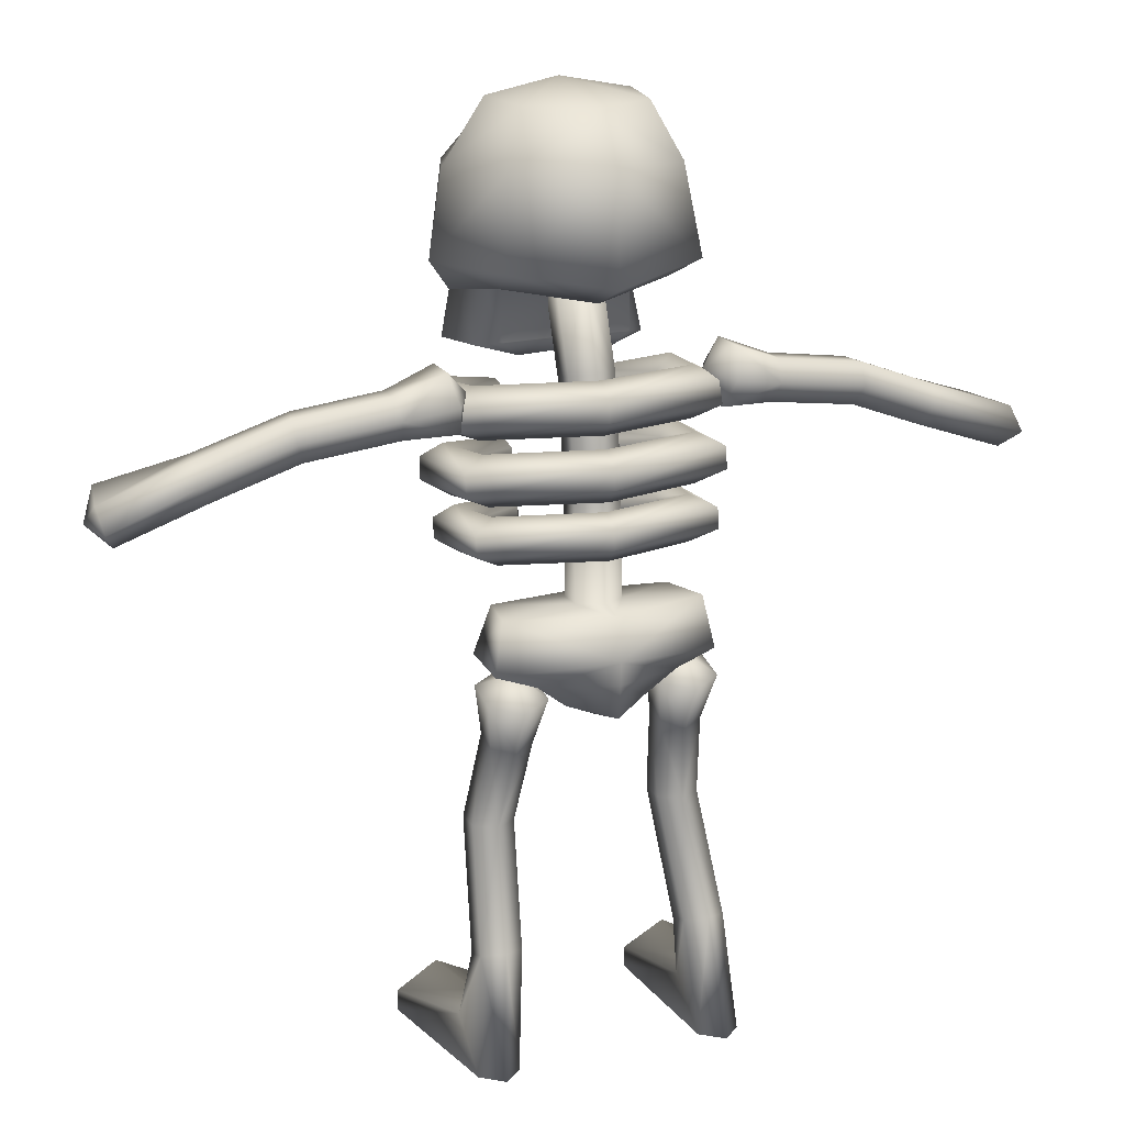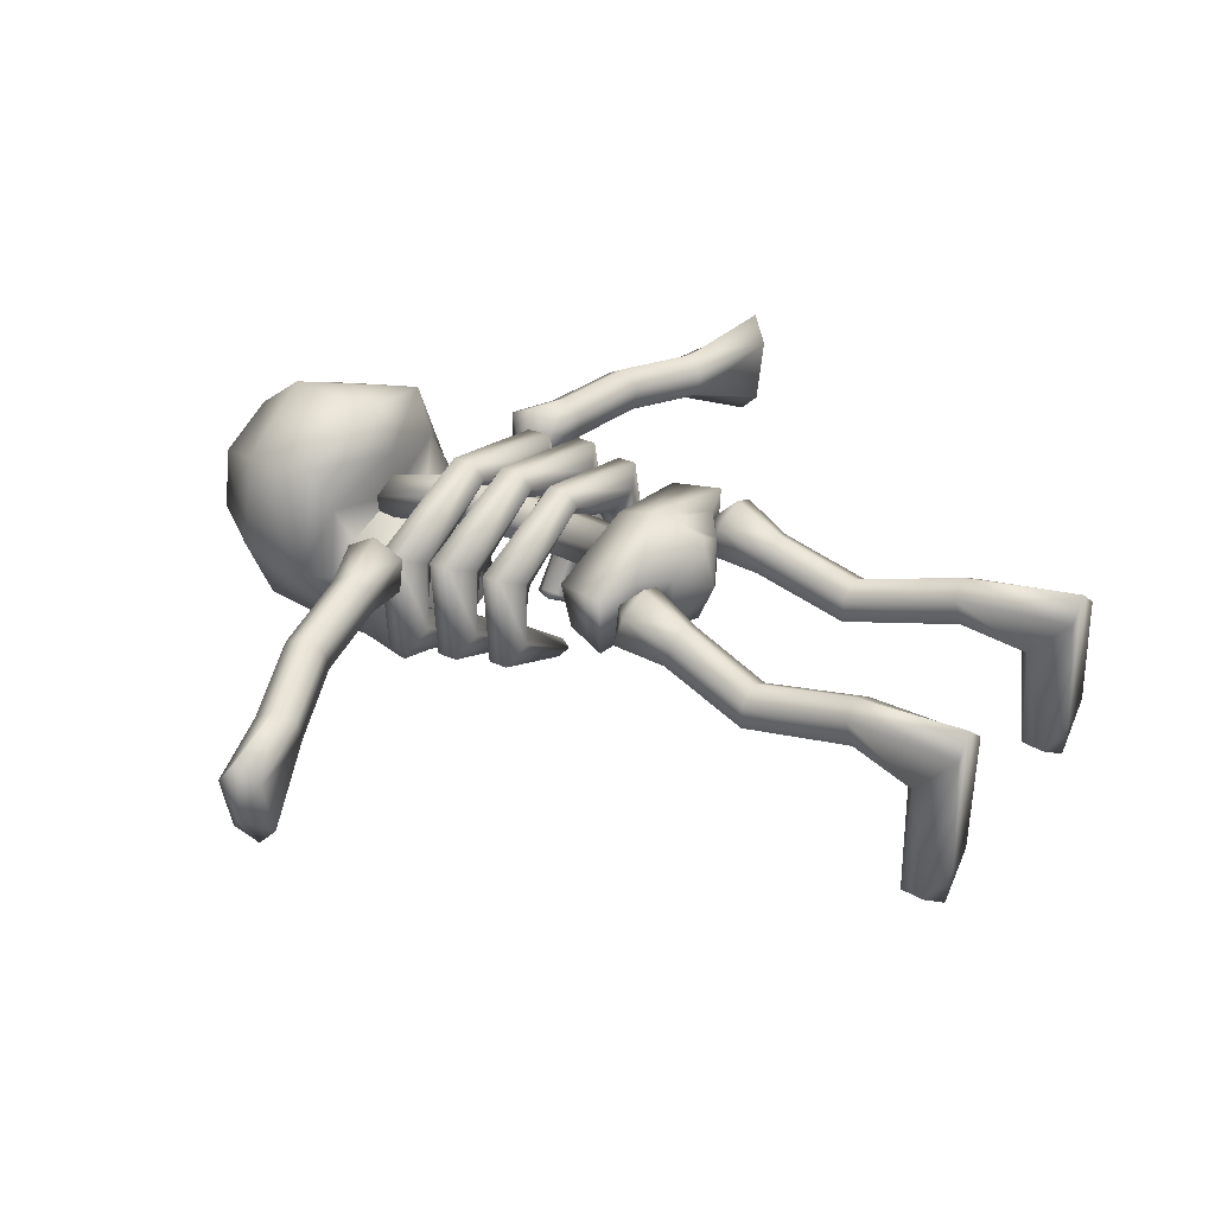
<metadata>
{"format":"obj","ext":"obj","renderer":"f3d","projection":"perspective","resolution":1024,"background":"white","views":[{"elev":18.1,"azim":-22.0,"up":"+Y"},{"elev":38.9,"azim":-56.2,"up":"+Z"}]}
</metadata>
<code>
v 131.5 258.7 24.18
v 149 259.1 16.32
v 131.5 263.5 -2.818
v 152.1 259.5 -2.818
v 145.8 258.5 -12.09
v 131.5 258.7 -17.52
v 144.4 190.6 -5.84
v 144.5 191.2 0.8079
v 131.5 189.3 -14.46
v 131.5 190.6 -3.503
v 145.2 187.4 -29.48
v 152.1 209.9 -3.221
v 151.5 207.7 -31.02
v 162.3 209.7 -2.818
v 131.5 189.4 -33.87
v 152.7 216.2 -30.86
v 167.8 217.6 -2.818
v 131.5 217.7 -39.79
v 131.5 208.5 -41.12
v 149.7 195.4 2.621
v 149.6 210.9 2.624
v 131.5 209.5 9.067
v 131.5 194.8 -0.7635
v 155.5 212.9 16.32
v 158.5 219.6 29.21
v 131.5 241.6 -33.9
v 156 240 -25.69
v 164 241.9 -2.818
v 155.7 243.9 23.17
v 131.5 244.4 37.07
v 131.5 215.2 38.68
v 131.5 208.9 24.78
v 155.5 194 -2.818
v 154.9 190.2 -30.55
v 131.5 191.4 -40.72
v 117.8 187.4 -29.48
v 108.2 190.2 -30.55
v 111.6 207.7 -31.02
v 118.6 190.6 -5.84
v 107.5 194 -2.818
v 111 209.9 -3.221
v 118.6 191.2 0.8079
v 113.4 195.4 2.621
v 113.4 210.9 2.624
v 107.5 212.9 16.32
v 100.7 209.7 -2.818
v 104.5 219.6 29.21
v 107.3 243.9 23.17
v 114 259.1 16.32
v 99.09 241.9 -2.818
v 111 259.5 -2.818
v 95.26 217.6 -2.818
v 117.2 258.5 -12.09
v 107 240 -25.69
v 110.3 216.2 -30.86
v 138.1 213.1 3.132
v 138.1 187.2 13.16
v 131.5 186.1 9.555
v 131.5 212 -0.4757
v 131.5 214.1 6.741
v 138.1 215.1 10.35
v 138.1 189.2 20.38
v 131.5 216.2 13.96
v 131.5 190.3 23.99
v 131.5 160.2 28.37
v 138.1 160.1 24.63
v 138.1 159.8 17.13
v 131.5 159.6 13.38
v 138.1 128.5 18.19
v 131.5 128.4 14.44
v 138.1 128.8 25.69
v 131.5 129 29.43
v 143 102.4 30.5
v 131.5 95.88 23.12
v 143 102.2 14.11
v 131.5 100.2 39.24
v 131.5 100.8 10.2
v 131.5 127.7 36.45
v 131.5 116.5 41.02
v 160.1 128.1 29.13
v 163 113.4 31.32
v 162.1 113.6 12.2
v 157.1 126.9 12.47
v 131.5 114.9 3.574
v 131.5 126.3 7.684
v 142.7 110 13.47
v 131.5 110.3 10.42
v 151.5 109.3 31.86
v 131.5 110.1 40.87
v 124.9 128.5 18.19
v 105.9 126.9 12.47
v 124.9 128.8 25.69
v 103 128.1 29.13
v 120.1 102.4 30.5
v 111.5 109.3 31.86
v 120.3 110 13.47
v 120.1 102.2 14.11
v 100 113.4 31.32
v 100.9 113.6 12.2
v 124.9 159.8 17.13
v 124.9 187.2 13.16
v 124.9 160.1 24.63
v 124.9 189.2 20.38
v 124.9 215.1 10.35
v 124.9 213.1 3.132
v 171.6 175.1 -9.923
v 165 171.8 -3.583
v 144.7 171.4 -21.51
v 142.8 168.6 -17.98
v 169.6 178.1 21.69
v 161.6 173.8 17.37
v 131.5 179.2 32.65
v 131.5 174.9 28.61
v 141.4 171.9 -16.44
v 159.8 175.9 -1.496
v 155.5 177.1 11.09
v 131.5 178.2 21.77
v 144.7 176.7 -22.01
v 171.6 181.6 -10.54
v 131.5 185.7 32.03
v 169.6 184.6 21.07
v 141.4 177.2 -16.94
v 159.8 182.4 -2.113
v 155.5 183.6 10.47
v 131.5 184.6 21.16
v 162.7 188 15.47
v 131.5 189.1 26.55
v 166.1 185.9 -6.996
v 143.3 180.1 -20.05
v 140.6 174.6 -19.05
v 118.3 171.4 -21.51
v 122.4 174.6 -19.05
v 120.2 168.6 -17.98
v 118.3 176.7 -22.01
v 121.6 177.2 -16.94
v 119.8 180.1 -20.05
v 121.6 171.9 -16.44
v 96.95 185.9 -6.996
v 91.46 181.6 -10.54
v 103.3 182.4 -2.113
v 100.4 188 15.47
v 107.5 183.6 10.47
v 93.45 184.6 21.07
v 107.5 177.1 11.09
v 103.3 175.9 -1.496
v 93.45 178.1 21.69
v 91.46 175.1 -9.923
v 101.4 173.8 17.37
v 98.01 171.8 -3.583
v 170.3 158.1 -5.112
v 164 154.9 1.028
v 144.4 156.3 -17.27
v 142.6 153.6 -13.85
v 168.4 161.1 25.5
v 160.7 156.9 21.31
v 131.5 162.1 36.11
v 131.5 157.9 32.2
v 141.2 156.8 -12.36
v 158.9 158.9 3.048
v 154.8 160.1 15.23
v 131.5 161.1 25.58
v 144.4 161.4 -17.75
v 170.3 164.4 -5.709
v 131.5 168.3 35.51
v 168.4 167.3 24.9
v 141.2 161.9 -12.85
v 158.9 165.2 2.451
v 154.8 166.4 14.63
v 131.5 167.3 24.98
v 161.7 170.6 19.47
v 131.5 171.6 30.21
v 165 168.5 -2.277
v 143 164.7 -15.86
v 140.3 159.2 -14.85
v 121.9 161.9 -12.85
v 122.7 159.2 -14.85
v 120.1 164.7 -15.86
v 121.9 156.8 -12.36
v 118.6 156.3 -17.27
v 120.5 153.6 -13.85
v 118.6 161.4 -17.75
v 98.04 168.5 -2.277
v 92.73 164.4 -5.709
v 104.2 165.2 2.451
v 101.4 170.6 19.47
v 108.3 166.4 14.63
v 94.66 167.3 24.9
v 108.3 160.1 15.23
v 104.2 158.9 3.048
v 94.66 161.1 25.5
v 92.73 158.1 -5.112
v 102.3 156.9 21.31
v 99.07 154.9 1.028
v 167.7 142.2 -2.393
v 161.8 139.2 3.331
v 143.7 140.9 -14.37
v 141.9 138.3 -11.18
v 165.9 144.9 26.15
v 158.7 141 22.25
v 131.5 145.9 36.04
v 131.5 142 32.4
v 140.7 141.3 -9.793
v 157 142.9 5.216
v 153.2 144 16.58
v 131.5 144.9 26.23
v 143.7 145.6 -14.82
v 167.7 148.1 -2.951
v 131.5 151.7 35.49
v 165.9 150.8 25.59
v 140.7 146.1 -10.25
v 157 148.8 4.658
v 153.2 149.9 16.02
v 131.5 150.8 25.67
v 159.6 153.8 20.53
v 131.5 154.8 30.54
v 162.7 151.9 0.2497
v 142.3 148.7 -13.05
v 139.7 143.2 -12.06
v 122.4 146.1 -10.25
v 123.3 143.2 -12.06
v 120.7 148.7 -13.05
v 122.4 141.3 -9.793
v 119.4 140.9 -14.37
v 121.1 138.3 -11.18
v 119.4 145.6 -14.82
v 100.3 151.9 0.2497
v 95.35 148.1 -2.951
v 106 148.8 4.658
v 103.4 153.8 20.53
v 109.8 149.9 16.02
v 97.15 150.8 25.59
v 109.8 144 16.58
v 106 142.9 5.216
v 97.15 144.9 26.15
v 95.35 142.2 -2.393
v 104.3 141 22.25
v 101.3 139.2 3.331
v 7.842 160.9 -11.04
v 4.74 166.5 -5.118
v 30.21 169.5 2.374
v 27.58 175.1 5.735
v 8.619 155.3 -4.4
v 31.46 163.8 6.453
v 1.229 166.5 13.85
v 26.2 175.1 13.17
v 1.769 160.9 21.77
v 27.45 169.5 17.25
v 5.108 155.3 14.57
v 30.08 163.8 13.89
v 54.97 173 10.8
v 54.51 178.9 6.871
v 53.6 173 18.24
v 51.75 178.9 21.75
v 51.29 184.7 17.82
v 52.66 184.7 10.38
v 77.2 188.5 12.9
v 78.37 182.7 9.112
v 79.55 176.8 12.9
v 77.2 188.5 20.46
v 78.37 182.7 24.24
v 79.55 176.8 20.46
v 98.3 186.7 16.68
v 94.55 177.3 11.3
v 92.89 185.6 5.929
v 94.55 177.3 22.05
v 92.89 185.6 27.43
v 91.22 193.9 22.05
v 91.22 193.9 11.3
v 0 159.2 4.477
v 108.7 8.303 -7.953
v 96.36 14.28 -9.143
v 98.74 15.94 14.85
v 104.7 11.99 19.86
v 108.7 2 -8.257
v 104.7 0.09231 35.05
v 97.05 0 -7.653
v 98.74 0.5461 41.12
v 92.78 0.1241 35.08
v 83.95 2.015 -6.95
v 92.78 12.02 19.89
v 83.95 8.318 -6.646
v 95.57 31.32 23.02
v 101.5 30.14 19.42
v 107.5 31.28 23.03
v 95.57 33.64 30.22
v 101.5 34.78 33.83
v 107.5 33.6 30.23
v 110.2 66.17 9.989
v 104.2 66.16 6.206
v 110.2 66.22 17.55
v 104.2 66.26 21.34
v 98.26 66.26 17.55
v 98.26 66.21 9.989
v 106.9 93.71 13.77
v 101 92.79 17.44
v 112.9 92.75 17.43
v 101 90.91 24.77
v 106.9 89.95 28.43
v 112.9 90.87 24.76
v 107 111.5 26.14
v 115.4 107.5 19.56
v 107 108.8 14.36
v 115.4 104.8 29.97
v 107 103.5 35.19
v 98.5 104.9 29.99
v 98.5 107.5 19.58
v 96.34 0.864 -17.93
v 255.2 160.9 -11.04
v 232.8 169.5 2.374
v 258.3 166.5 -5.118
v 235.5 175.1 5.735
v 254.4 155.3 -4.4
v 231.6 163.8 6.453
v 261.8 166.5 13.85
v 236.8 175.1 13.17
v 235.6 169.5 17.25
v 261.3 160.9 21.77
v 257.9 155.3 14.57
v 233 163.8 13.89
v 208.1 173 10.8
v 208.5 178.9 6.871
v 209.4 173 18.24
v 211.3 178.9 21.75
v 211.8 184.7 17.82
v 210.4 184.7 10.38
v 184.7 182.7 9.112
v 185.8 188.5 12.9
v 183.5 176.8 12.9
v 185.8 188.5 20.46
v 184.7 182.7 24.24
v 183.5 176.8 20.46
v 168.5 177.3 11.3
v 164.7 186.7 16.68
v 170.2 185.6 5.929
v 168.5 177.3 22.05
v 170.2 185.6 27.43
v 171.8 193.9 22.05
v 171.8 193.9 11.3
v 263 159.2 4.477
v 158.3 11.99 19.86
v 164.3 15.94 14.85
v 154.3 8.303 -7.953
v 166.7 14.28 -9.143
v 154.3 2 -8.257
v 158.3 0.09231 35.05
v 166 0 -7.653
v 164.3 0.5461 41.12
v 179.1 2.015 -6.95
v 170.3 0.1241 35.08
v 179.1 8.318 -6.646
v 170.3 12.02 19.89
v 161.5 30.14 19.42
v 167.5 31.32 23.02
v 155.5 31.28 23.03
v 167.5 33.64 30.22
v 161.5 34.78 33.83
v 155.5 33.6 30.23
v 152.9 66.17 9.989
v 158.8 66.16 6.206
v 152.9 66.22 17.55
v 158.8 66.26 21.34
v 164.8 66.26 17.55
v 164.8 66.21 9.989
v 156.1 93.71 13.77
v 162.1 92.79 17.44
v 150.2 92.75 17.43
v 162.1 90.91 24.77
v 156.1 89.95 28.43
v 150.2 90.87 24.76
v 147.6 107.5 19.56
v 156.1 111.5 26.14
v 156.1 108.8 14.36
v 147.6 104.8 29.97
v 156.1 103.5 35.19
v 164.5 104.9 29.99
v 164.5 107.5 19.58
v 166.7 0.864 -17.93
f 1 2 3
f 2 4 3
f 4 5 3
f 5 6 3
f 7 8 9
f 8 10 9
f 9 11 7
f 12 13 14
f 15 11 9
f 13 16 14
f 17 14 16
f 16 13 18
f 19 18 13
f 20 21 22
f 22 23 20
f 14 17 24
f 25 24 17
f 6 5 26
f 27 26 5
f 18 26 16
f 27 16 26
f 16 27 17
f 28 17 27
f 5 4 28
f 28 27 5
f 17 28 29
f 29 25 17
f 4 2 28
f 29 28 2
f 2 1 29
f 30 29 1
f 29 30 25
f 31 25 30
f 25 31 32
f 32 24 25
f 21 24 22
f 32 22 24
f 33 12 20
f 21 20 12
f 24 21 14
f 12 14 21
f 33 20 8
f 8 7 33
f 20 23 8
f 10 8 23
f 12 33 13
f 34 13 33
f 33 7 34
f 11 34 7
f 13 34 35
f 35 19 13
f 34 11 35
f 15 35 11
f 35 15 36
f 36 37 35
f 35 37 38
f 38 19 35
f 36 39 37
f 40 37 39
f 37 40 38
f 41 38 40
f 10 23 42
f 43 42 23
f 42 43 40
f 40 39 42
f 44 45 46
f 46 41 44
f 44 41 43
f 40 43 41
f 32 45 22
f 44 22 45
f 32 31 47
f 47 45 32
f 31 30 47
f 48 47 30
f 30 1 48
f 49 48 1
f 48 49 50
f 51 50 49
f 48 50 52
f 52 47 48
f 50 51 53
f 53 54 50
f 50 54 52
f 55 52 54
f 54 26 55
f 18 55 26
f 54 53 26
f 6 26 53
f 47 52 45
f 46 45 52
f 22 44 43
f 43 23 22
f 19 38 18
f 55 18 38
f 52 55 46
f 38 46 55
f 36 15 9
f 38 41 46
f 36 9 39
f 10 42 9
f 42 39 9
f 6 53 3
f 53 51 3
f 51 49 3
f 49 1 3
f 56 57 58
f 58 59 56
f 59 60 56
f 61 62 57
f 57 56 61
f 56 60 61
f 63 64 62
f 62 61 63
f 61 60 63
f 64 65 62
f 66 62 65
f 62 66 57
f 67 57 66
f 68 67 69
f 69 70 68
f 67 66 71
f 71 69 67
f 66 65 72
f 72 71 66
f 58 57 67
f 67 68 58
f 73 74 75
f 74 73 76
f 74 77 75
f 78 79 80
f 81 80 79
f 80 81 82
f 82 83 80
f 83 82 84
f 84 85 83
f 82 86 84
f 87 84 86
f 82 81 88
f 88 86 82
f 81 79 88
f 89 88 79
f 87 86 75
f 75 77 87
f 86 88 73
f 73 75 86
f 88 89 73
f 76 73 89
f 80 71 78
f 72 78 71
f 85 70 69
f 69 83 85
f 80 83 71
f 69 71 83
f 90 91 92
f 93 92 91
f 90 70 85
f 85 91 90
f 78 72 92
f 92 93 78
f 76 89 94
f 95 94 89
f 94 95 96
f 96 97 94
f 97 96 87
f 87 77 97
f 89 79 95
f 98 95 79
f 95 98 99
f 99 96 95
f 96 99 84
f 84 87 96
f 84 99 91
f 91 85 84
f 99 98 93
f 93 91 99
f 98 79 93
f 78 93 79
f 77 74 97
f 94 74 76
f 74 94 97
f 100 101 58
f 58 68 100
f 72 65 102
f 102 92 72
f 92 102 100
f 100 90 92
f 90 100 68
f 68 70 90
f 100 102 101
f 103 101 102
f 102 65 103
f 64 103 65
f 60 104 63
f 103 64 63
f 63 104 103
f 60 105 104
f 101 103 104
f 104 105 101
f 60 59 105
f 58 101 105
f 105 59 58
f 106 107 108
f 109 108 107
f 107 106 110
f 110 111 107
f 111 110 112
f 112 113 111
f 114 109 115
f 107 115 109
f 115 107 111
f 111 116 115
f 116 111 113
f 113 117 116
f 118 119 106
f 106 108 118
f 120 112 110
f 110 121 120
f 119 121 106
f 110 106 121
f 122 114 115
f 115 123 122
f 123 115 124
f 116 124 115
f 125 124 117
f 116 117 124
f 126 124 127
f 125 127 124
f 121 126 120
f 127 120 126
f 119 128 121
f 126 121 128
f 124 126 123
f 128 123 126
f 129 122 123
f 123 128 129
f 119 118 128
f 129 128 118
f 129 118 130
f 109 114 130
f 130 114 122
f 130 122 129
f 130 118 108
f 130 108 109
f 131 132 133
f 134 132 131
f 135 132 136
f 137 132 135
f 137 133 132
f 134 136 132
f 136 134 138
f 139 138 134
f 140 135 136
f 136 138 140
f 141 142 140
f 140 138 141
f 143 141 138
f 138 139 143
f 141 143 120
f 120 127 141
f 142 141 127
f 127 125 142
f 144 142 117
f 125 117 142
f 144 145 142
f 140 142 145
f 145 137 135
f 135 140 145
f 146 143 147
f 139 147 143
f 146 112 120
f 120 143 146
f 147 139 134
f 134 131 147
f 148 144 113
f 117 113 144
f 149 145 148
f 144 148 145
f 149 133 145
f 137 145 133
f 146 148 112
f 113 112 148
f 147 149 146
f 148 146 149
f 149 147 131
f 131 133 149
f 150 151 152
f 153 152 151
f 151 150 154
f 154 155 151
f 155 154 156
f 156 157 155
f 158 153 159
f 151 159 153
f 159 151 155
f 155 160 159
f 160 155 157
f 157 161 160
f 162 163 150
f 150 152 162
f 164 156 165
f 154 165 156
f 163 165 154
f 154 150 163
f 166 158 159
f 159 167 166
f 167 159 168
f 160 168 159
f 169 168 161
f 160 161 168
f 170 168 171
f 169 171 168
f 165 170 164
f 171 164 170
f 163 172 165
f 170 165 172
f 168 170 167
f 172 167 170
f 173 166 167
f 167 172 173
f 163 162 172
f 173 172 162
f 173 162 174
f 153 158 174
f 174 162 152
f 174 152 153
f 174 158 166
f 174 166 173
f 175 176 177
f 178 176 175
f 179 176 180
f 181 176 179
f 178 180 176
f 181 177 176
f 177 181 182
f 183 182 181
f 184 175 177
f 177 182 184
f 185 186 184
f 184 182 185
f 187 185 182
f 182 183 187
f 185 187 164
f 164 171 185
f 186 185 171
f 171 169 186
f 188 186 161
f 169 161 186
f 188 189 186
f 184 186 189
f 189 178 175
f 175 184 189
f 190 187 183
f 183 191 190
f 190 156 164
f 164 187 190
f 191 183 181
f 181 179 191
f 192 188 157
f 161 157 188
f 193 189 192
f 188 192 189
f 193 180 189
f 178 189 180
f 190 192 156
f 157 156 192
f 191 193 190
f 192 190 193
f 193 191 179
f 179 180 193
f 194 195 196
f 197 196 195
f 195 194 198
f 198 199 195
f 199 198 200
f 200 201 199
f 202 197 203
f 195 203 197
f 203 195 199
f 199 204 203
f 204 199 201
f 201 205 204
f 206 207 194
f 194 196 206
f 208 200 198
f 198 209 208
f 207 209 198
f 198 194 207
f 210 202 203
f 203 211 210
f 211 203 212
f 204 212 203
f 213 212 204
f 204 205 213
f 214 212 215
f 213 215 212
f 209 214 208
f 215 208 214
f 207 216 209
f 214 209 216
f 212 214 211
f 216 211 214
f 217 210 211
f 211 216 217
f 207 206 216
f 217 216 206
f 217 206 218
f 197 202 218
f 218 206 196
f 218 196 197
f 218 202 210
f 218 210 217
f 219 220 221
f 222 220 219
f 223 220 224
f 225 220 223
f 222 224 220
f 225 221 220
f 221 225 226
f 227 226 225
f 228 219 221
f 221 226 228
f 229 230 228
f 228 226 229
f 231 229 226
f 226 227 231
f 229 231 208
f 208 215 229
f 230 229 215
f 215 213 230
f 232 230 213
f 213 205 232
f 232 233 230
f 228 230 233
f 233 222 219
f 219 228 233
f 234 231 235
f 227 235 231
f 234 200 208
f 208 231 234
f 235 227 225
f 225 223 235
f 236 232 201
f 205 201 232
f 237 233 236
f 232 236 233
f 237 224 233
f 222 233 224
f 234 236 200
f 201 200 236
f 235 237 234
f 236 234 237
f 237 235 223
f 223 224 237
f 238 239 240
f 241 240 239
f 238 240 242
f 243 242 240
f 239 244 241
f 245 241 244
f 244 246 247
f 247 245 244
f 246 248 247
f 249 247 248
f 248 242 243
f 243 249 248
f 243 240 250
f 251 250 240
f 243 250 249
f 252 249 250
f 249 252 247
f 253 247 252
f 247 253 245
f 254 245 253
f 245 254 241
f 255 241 254
f 241 255 251
f 251 240 241
f 251 255 256
f 256 257 251
f 251 257 250
f 258 250 257
f 255 254 256
f 259 256 254
f 254 253 259
f 260 259 253
f 253 252 260
f 261 260 252
f 252 250 261
f 258 261 250
f 262 263 264
f 258 257 263
f 264 263 257
f 262 265 263
f 261 258 265
f 263 265 258
f 262 266 265
f 260 261 265
f 265 266 260
f 262 267 266
f 259 260 267
f 266 267 260
f 262 268 267
f 256 259 267
f 267 268 256
f 262 264 268
f 257 256 268
f 268 264 257
f 269 239 238
f 269 244 239
f 269 246 244
f 269 248 246
f 269 242 248
f 269 238 242
f 270 271 272
f 272 273 270
f 274 270 273
f 273 275 274
f 276 274 275
f 275 277 276
f 277 278 276
f 279 276 278
f 278 280 279
f 281 279 280
f 281 280 272
f 272 271 281
f 272 280 282
f 282 283 272
f 273 272 283
f 283 284 273
f 280 278 285
f 285 282 280
f 278 277 285
f 286 285 277
f 277 275 286
f 287 286 275
f 275 273 287
f 284 287 273
f 284 283 288
f 289 288 283
f 288 290 284
f 287 284 290
f 290 291 287
f 286 287 291
f 286 291 285
f 292 285 291
f 282 285 292
f 292 293 282
f 283 282 293
f 293 289 283
f 289 293 294
f 295 294 293
f 289 294 288
f 296 288 294
f 293 292 295
f 297 295 292
f 292 291 297
f 298 297 291
f 291 290 299
f 299 298 291
f 290 288 296
f 296 299 290
f 300 301 302
f 296 294 301
f 302 301 294
f 300 303 301
f 299 296 303
f 301 303 296
f 300 304 303
f 298 299 303
f 303 304 298
f 300 305 304
f 297 298 305
f 304 305 298
f 300 306 305
f 295 297 305
f 305 306 295
f 300 302 306
f 294 295 306
f 306 302 294
f 307 271 270
f 307 270 274
f 307 274 276
f 307 276 279
f 307 279 281
f 307 281 271
f 308 309 310
f 311 310 309
f 308 312 309
f 313 309 312
f 310 311 314
f 315 314 311
f 314 315 316
f 316 317 314
f 317 316 318
f 319 318 316
f 318 319 313
f 313 312 318
f 313 320 309
f 321 309 320
f 313 319 320
f 322 320 319
f 319 316 322
f 323 322 316
f 316 315 323
f 324 323 315
f 315 311 324
f 325 324 311
f 311 309 321
f 321 325 311
f 321 326 327
f 327 325 321
f 321 320 326
f 328 326 320
f 325 327 324
f 329 324 327
f 324 329 323
f 330 323 329
f 323 330 322
f 331 322 330
f 322 331 320
f 328 320 331
f 332 333 334
f 328 332 326
f 334 326 332
f 335 333 332
f 331 335 328
f 332 328 335
f 336 333 335
f 330 336 335
f 335 331 330
f 337 333 336
f 329 337 330
f 336 330 337
f 338 333 337
f 327 338 337
f 337 329 327
f 334 333 338
f 326 334 338
f 338 327 326
f 310 339 308
f 314 339 310
f 317 339 314
f 318 339 317
f 312 339 318
f 308 339 312
f 340 341 342
f 343 342 341
f 342 344 340
f 345 340 344
f 344 346 345
f 347 345 346
f 346 348 349
f 349 347 346
f 348 350 351
f 351 349 348
f 350 343 341
f 341 351 350
f 341 352 353
f 353 351 341
f 341 340 352
f 354 352 340
f 351 353 355
f 355 349 351
f 349 355 347
f 356 347 355
f 347 356 345
f 357 345 356
f 345 357 340
f 354 340 357
f 354 358 352
f 359 352 358
f 354 357 360
f 360 358 354
f 357 356 361
f 361 360 357
f 356 355 361
f 362 361 355
f 355 353 362
f 363 362 353
f 353 352 363
f 359 363 352
f 359 364 363
f 365 363 364
f 359 358 364
f 366 364 358
f 363 365 362
f 367 362 365
f 362 367 361
f 368 361 367
f 361 368 369
f 369 360 361
f 360 369 366
f 366 358 360
f 370 371 372
f 366 370 364
f 372 364 370
f 373 371 370
f 369 373 366
f 370 366 373
f 374 371 373
f 368 374 373
f 373 369 368
f 375 371 374
f 367 375 368
f 374 368 375
f 376 371 375
f 365 376 375
f 375 367 365
f 372 371 376
f 364 372 376
f 376 365 364
f 343 377 342
f 342 377 344
f 344 377 346
f 346 377 348
f 348 377 350
f 350 377 343

</code>
